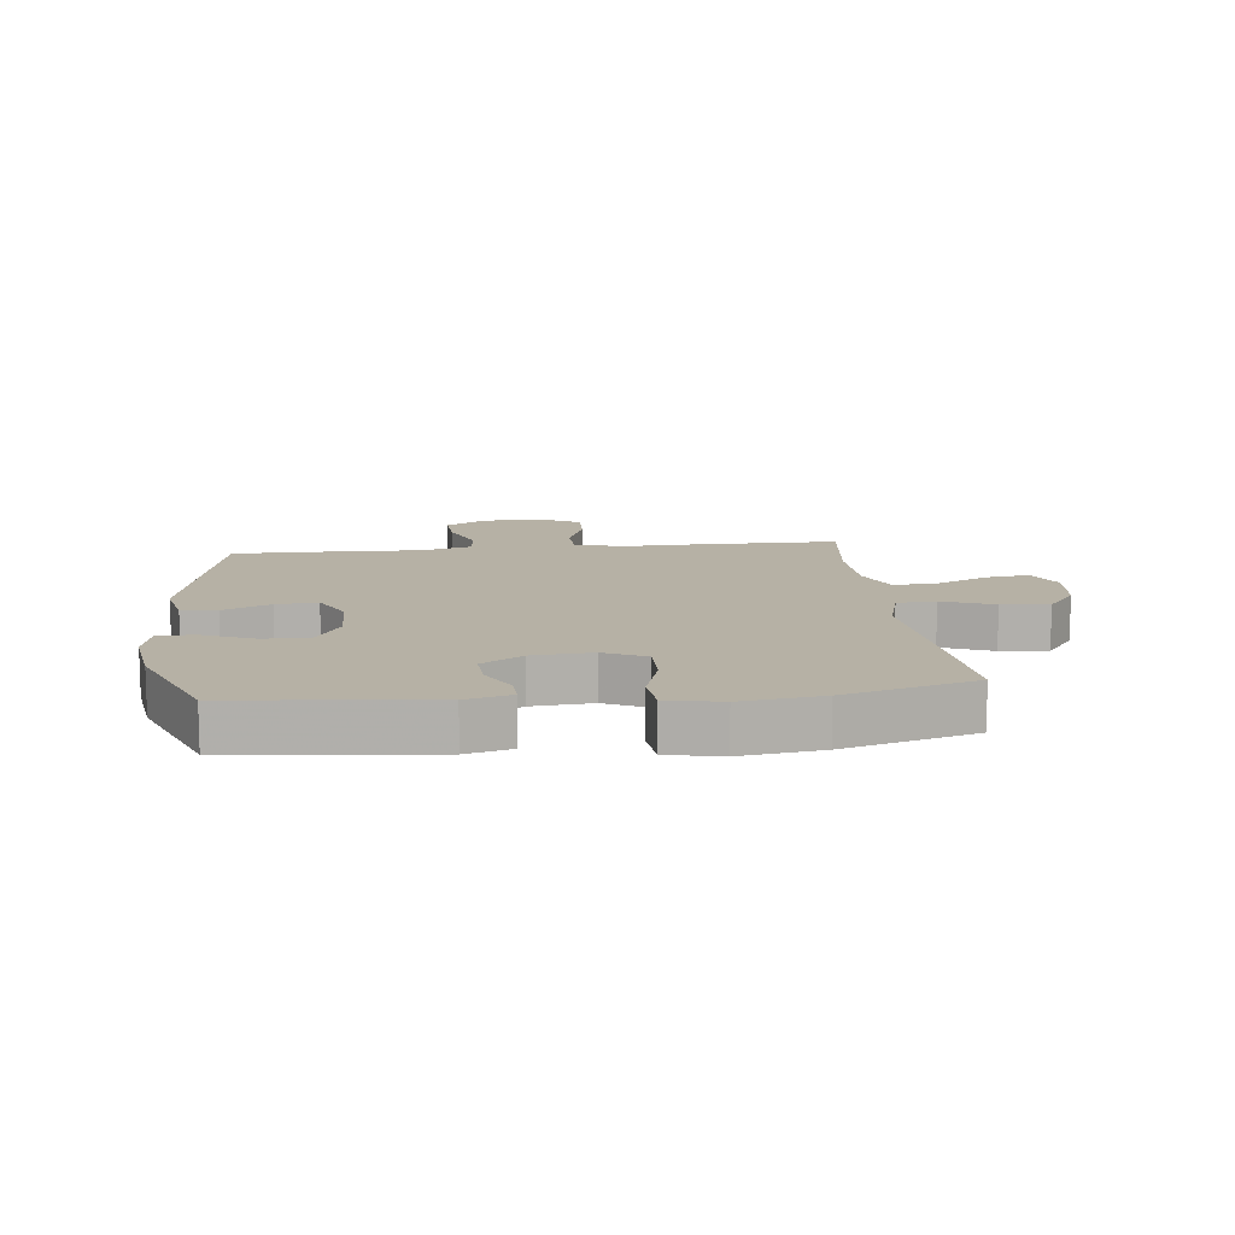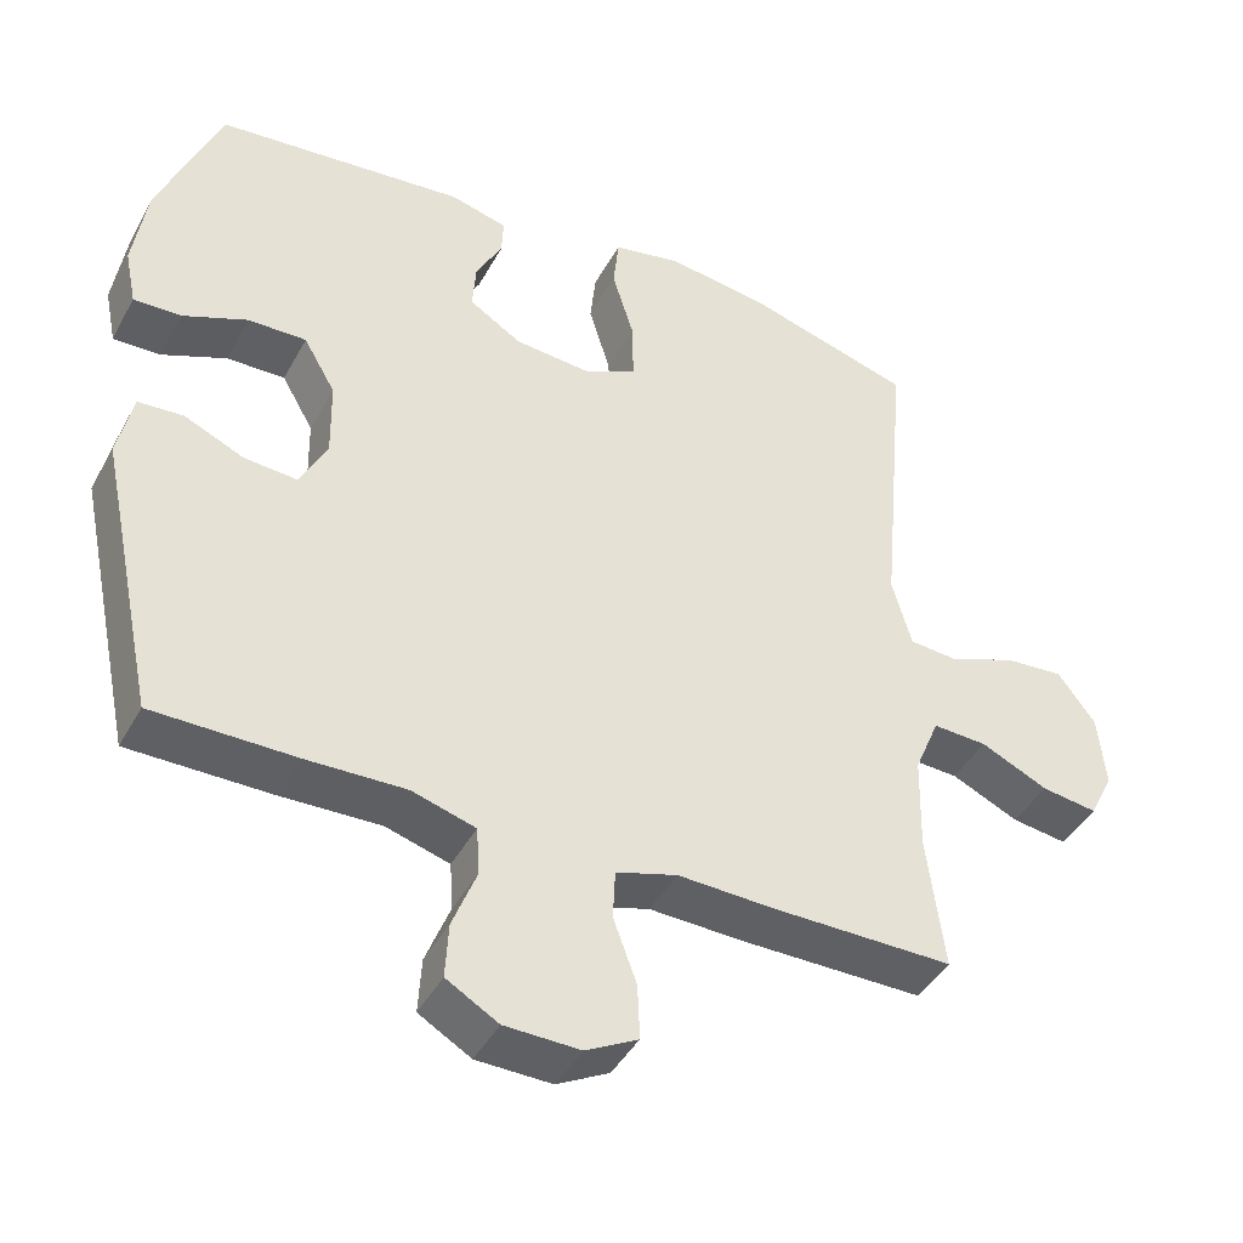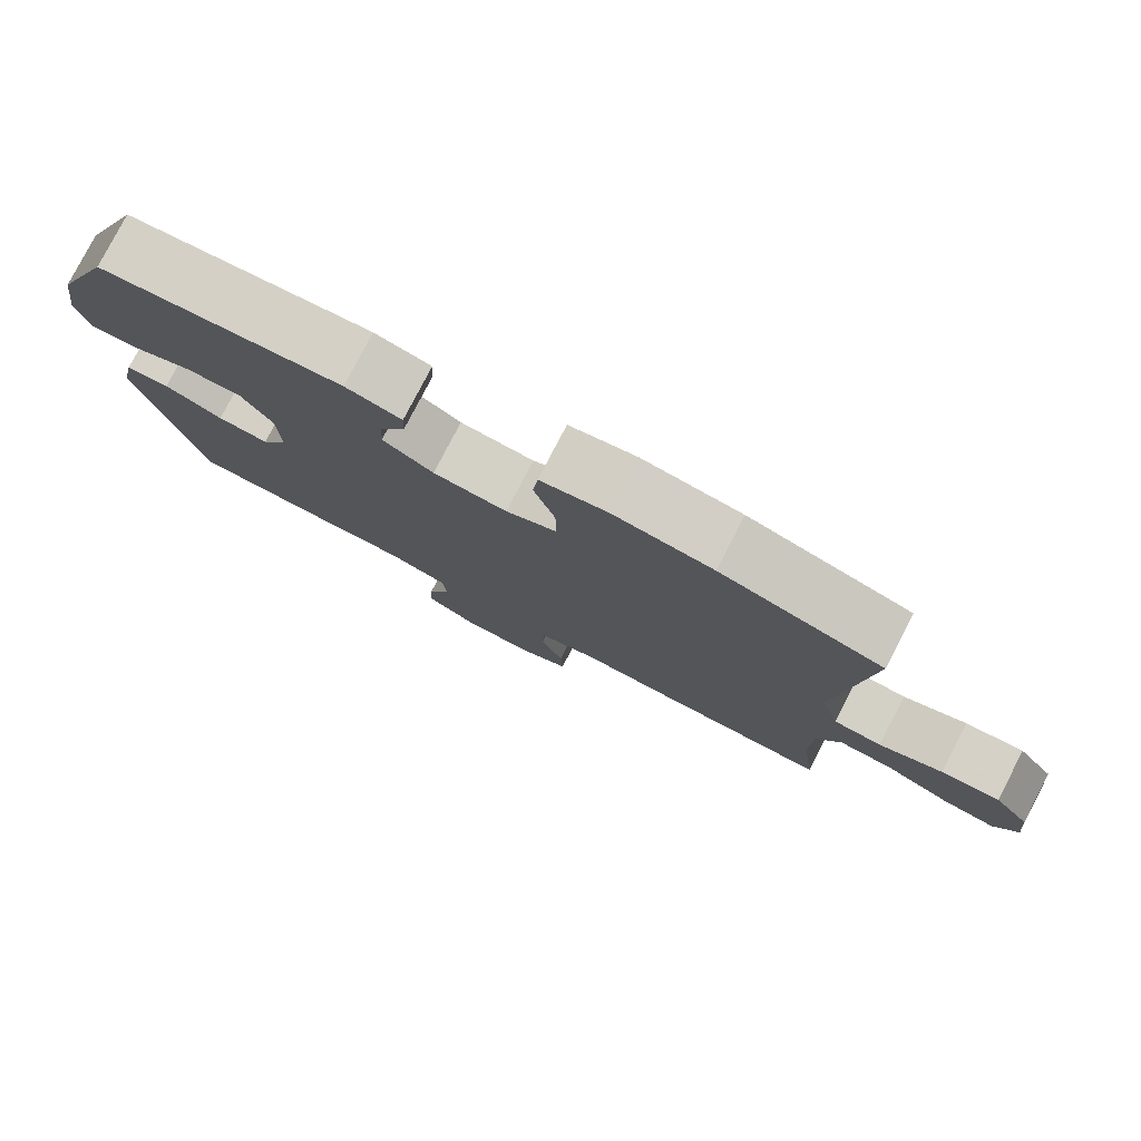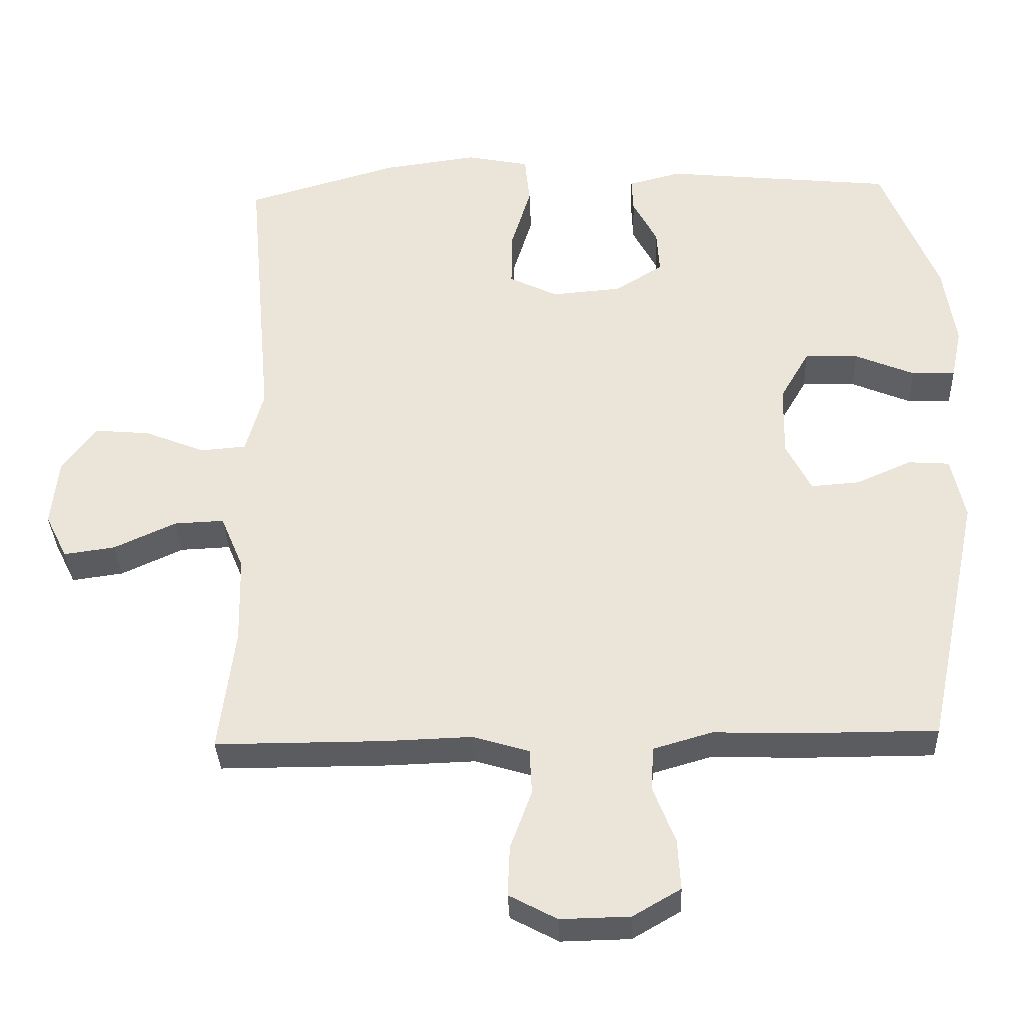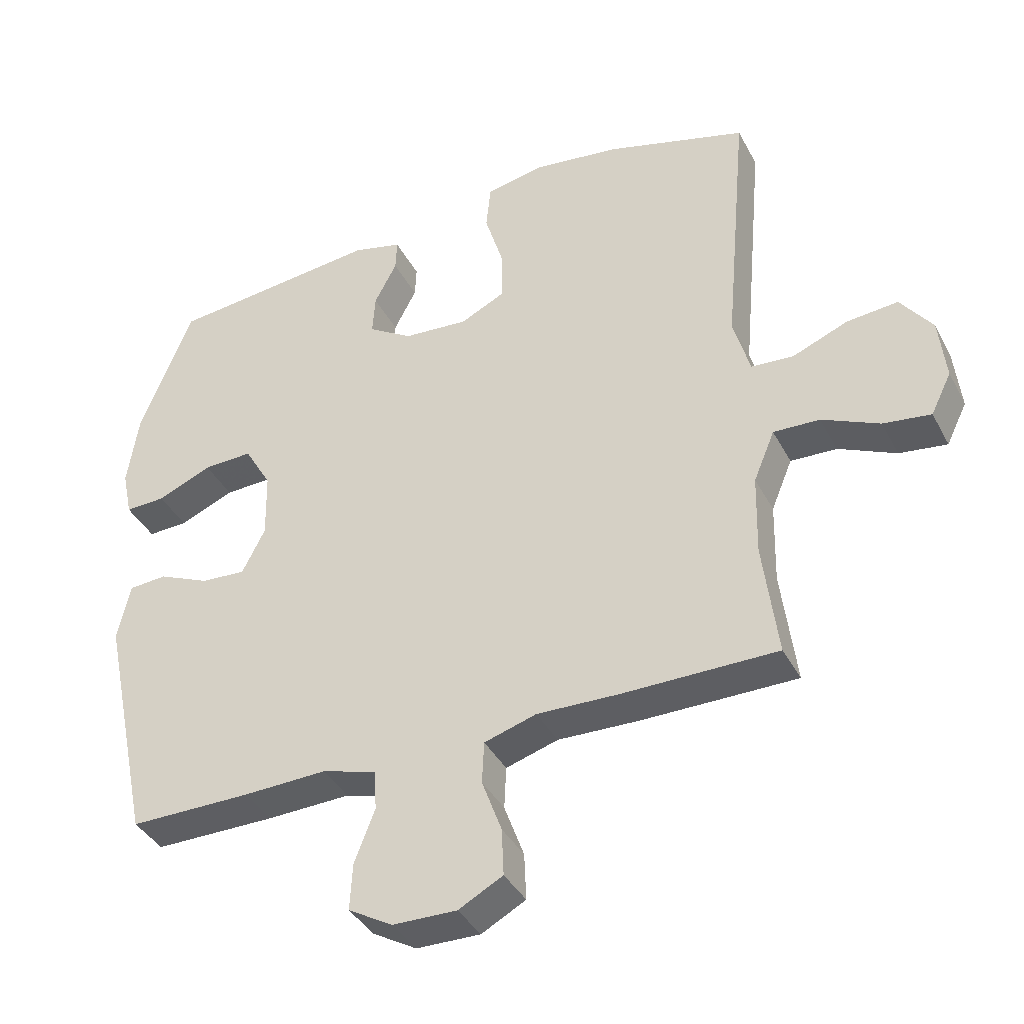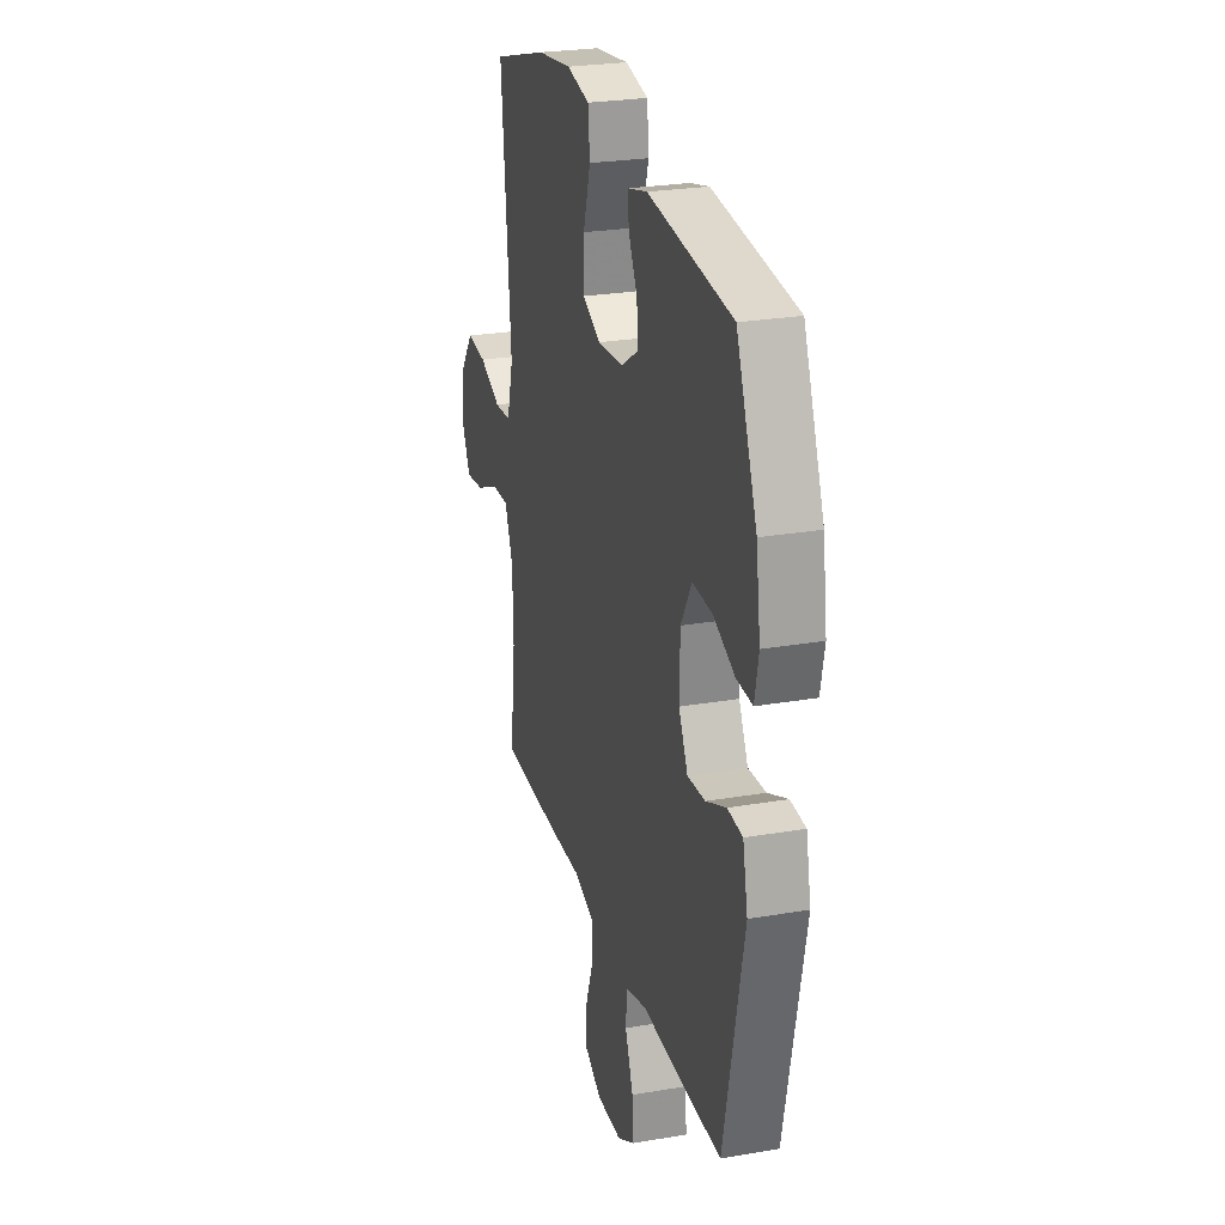
<metadata>
{"format":"obj","ext":"obj","renderer":"f3d","projection":"perspective","resolution":1024,"background":"white","views":[{"elev":12.0,"azim":-6.3,"up":"+Y"},{"elev":-43.1,"azim":-26.9,"up":"+Z"},{"elev":79.5,"azim":27.5,"up":"+Z"},{"elev":-34.4,"azim":-177.8,"up":"+Z"},{"elev":-39.0,"azim":25.5,"up":"+Z"},{"elev":25.9,"azim":-105.3,"up":"+Z"}]}
</metadata>
<code>
v -0.5 0.07 -0.5
v -0.576 0.07 -0.139
v -0.557 0.07 -0.051
v -0.499 0.07 -0.047
v -0.422 0.07 -0.081
v -0.354 0.07 -0.086
v -0.319 0.07 -0.017
v -0.321 0.07 0.084
v -0.362 0.07 0.155
v -0.437 0.07 0.153
v -0.52 0.07 0.118
v -0.581 0.07 0.116
v -0.596 0.07 0.188
v -0.579 0.07 0.303
v -0.5 0.07 0.5
v -0.179 0.07 0.533
v -0.105 0.07 0.514
v -0.107 0.07 0.466
v -0.141 0.07 0.401
v -0.145 0.07 0.339
v -0.078 0.07 0.297
v 0.02 0.07 0.289
v 0.088 0.07 0.322
v 0.087 0.07 0.401
v 0.059 0.07 0.493
v 0.066 0.07 0.562
v 0.154 0.07 0.58
v 0.286 0.07 0.562
v 0.5 0.07 0.5
v 0.464 0.07 0.099
v 0.489 0.07 0.009
v 0.553 0.07 0.004
v 0.637 0.07 0.038
v 0.715 0.07 0.045
v 0.763 0.07 -0.02
v 0.773 0.07 -0.115
v 0.742 0.07 -0.178
v 0.67 0.07 -0.168
v 0.583 0.07 -0.128
v 0.513 0.07 -0.125
v 0.481 0.07 -0.202
v 0.478 0.07 -0.325
v 0.5 0.07 -0.5
v 0.265 0.07 -0.5
v 0.142 0.07 -0.496
v 0.063 0.07 -0.52
v 0.06 0.07 -0.584
v 0.09 0.07 -0.666
v 0.093 0.07 -0.737
v 0.026 0.07 -0.773
v -0.071 0.07 -0.771
v -0.138 0.07 -0.732
v -0.134 0.07 -0.661
v -0.103 0.07 -0.581
v -0.107 0.07 -0.52
v -0.189 0.07 -0.496
v -0.316 0.07 -0.5
v -0.5 0 -0.5
v -0.576 0 -0.139
v -0.557 0 -0.051
v -0.499 0 -0.047
v -0.422 0 -0.081
v -0.354 0 -0.086
v -0.319 0 -0.017
v -0.321 0 0.084
v -0.362 0 0.155
v -0.437 0 0.153
v -0.52 0 0.118
v -0.581 0 0.116
v -0.596 0 0.188
v -0.579 0 0.303
v -0.5 0 0.5
v -0.179 0 0.533
v -0.105 0 0.514
v -0.107 0 0.466
v -0.141 0 0.401
v -0.145 0 0.339
v -0.078 0 0.297
v 0.02 0 0.289
v 0.088 0 0.322
v 0.087 0 0.401
v 0.059 0 0.493
v 0.066 0 0.562
v 0.154 0 0.58
v 0.286 0 0.562
v 0.5 0 0.5
v 0.464 0 0.099
v 0.489 0 0.009
v 0.553 0 0.004
v 0.637 0 0.038
v 0.715 0 0.045
v 0.763 0 -0.02
v 0.773 0 -0.115
v 0.742 0 -0.178
v 0.67 0 -0.168
v 0.583 0 -0.128
v 0.513 0 -0.125
v 0.481 0 -0.202
v 0.478 0 -0.325
v 0.5 0 -0.5
v 0.265 0 -0.5
v 0.142 0 -0.496
v 0.063 0 -0.52
v 0.06 0 -0.584
v 0.09 0 -0.666
v 0.093 0 -0.737
v 0.026 0 -0.773
v -0.071 0 -0.771
v -0.138 0 -0.732
v -0.134 0 -0.661
v -0.103 0 -0.581
v -0.107 0 -0.52
v -0.189 0 -0.496
v -0.316 0 -0.5
f 56 57 1 2
f 55 56 2 3
f 51 52 53 54
f 51 54 55
f 50 51 55
f 47 48 49 50
f 46 47 50 55
f 45 46 55 3
f 42 43 44 45
f 41 42 45
f 40 41 45
f 36 37 38 39
f 36 39 40
f 35 36 40
f 32 33 34 35
f 31 32 35 40
f 30 31 40 45
f 24 25 26 27
f 23 24 27 28
f 16 17 18 19
f 16 19 20
f 15 16 20
f 14 15 20 21
f 10 11 12 13
f 9 10 13 14
f 45 3 4 5
f 45 5 6
f 30 45 6 7
f 23 28 29 30
f 22 23 30 7
f 9 14 21 22
f 8 9 22
f 7 8 22
f 59 58 114 113
f 60 59 113 112
f 111 110 109 108
f 112 111 108
f 112 108 107
f 107 106 105 104
f 112 107 104 103
f 60 112 103 102
f 102 101 100 99
f 102 99 98
f 102 98 97
f 96 95 94 93
f 97 96 93
f 97 93 92
f 92 91 90 89
f 97 92 89 88
f 102 97 88 87
f 84 83 82 81
f 85 84 81 80
f 76 75 74 73
f 77 76 73
f 77 73 72
f 78 77 72 71
f 70 69 68 67
f 71 70 67 66
f 62 61 60 102
f 63 62 102
f 64 63 102 87
f 87 86 85 80
f 64 87 80 79
f 79 78 71 66
f 79 66 65
f 79 65 64
f 1 58 59 2
f 2 59 60 3
f 3 60 61 4
f 4 61 62 5
f 5 62 63 6
f 6 63 64 7
f 7 64 65 8
f 8 65 66 9
f 9 66 67 10
f 10 67 68 11
f 11 68 69 12
f 12 69 70 13
f 13 70 71 14
f 14 71 72 15
f 15 72 73 16
f 16 73 74 17
f 17 74 75 18
f 18 75 76 19
f 19 76 77 20
f 20 77 78 21
f 21 78 79 22
f 22 79 80 23
f 23 80 81 24
f 24 81 82 25
f 25 82 83 26
f 26 83 84 27
f 27 84 85 28
f 28 85 86 29
f 29 86 87 30
f 30 87 88 31
f 31 88 89 32
f 32 89 90 33
f 33 90 91 34
f 34 91 92 35
f 35 92 93 36
f 36 93 94 37
f 37 94 95 38
f 38 95 96 39
f 39 96 97 40
f 40 97 98 41
f 41 98 99 42
f 42 99 100 43
f 43 100 101 44
f 44 101 102 45
f 45 102 103 46
f 46 103 104 47
f 47 104 105 48
f 48 105 106 49
f 49 106 107 50
f 50 107 108 51
f 51 108 109 52
f 52 109 110 53
f 53 110 111 54
f 54 111 112 55
f 55 112 113 56
f 56 113 114 57
f 57 114 58 1

</code>
